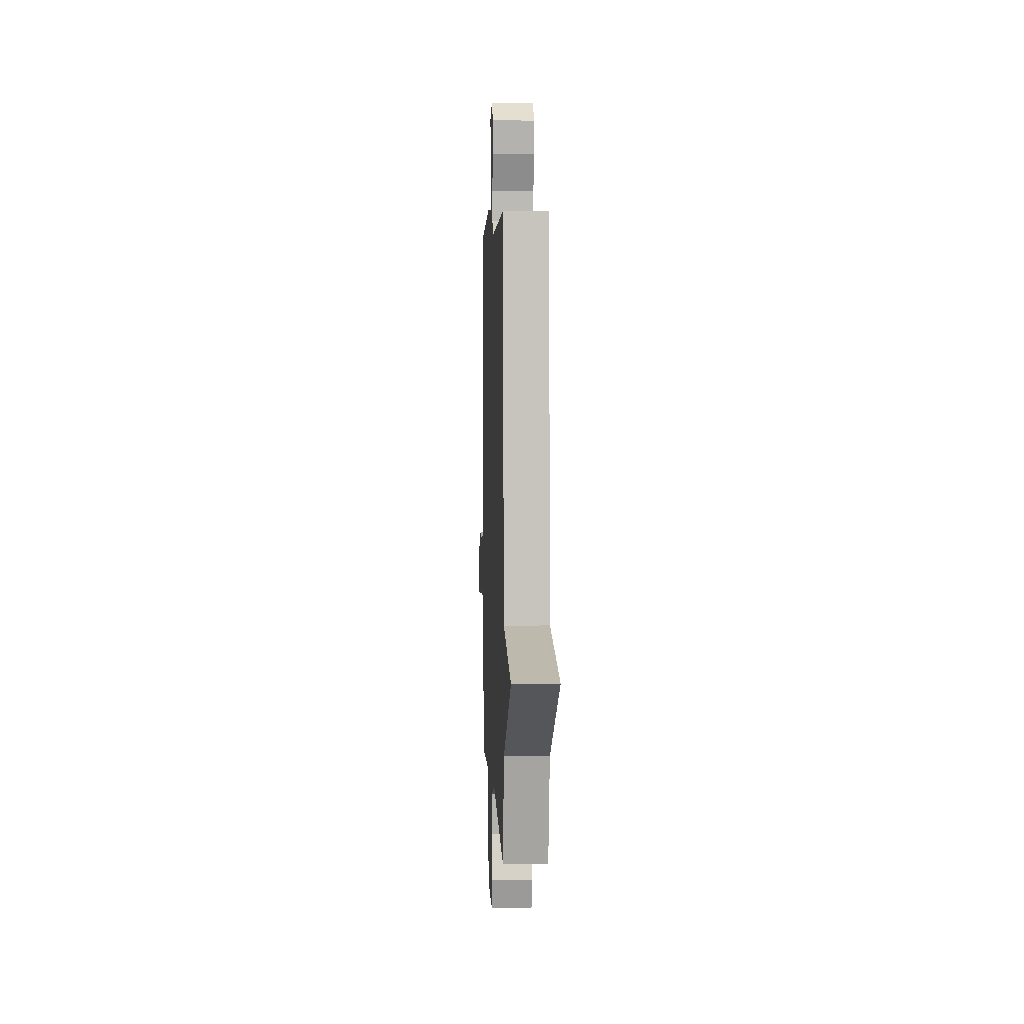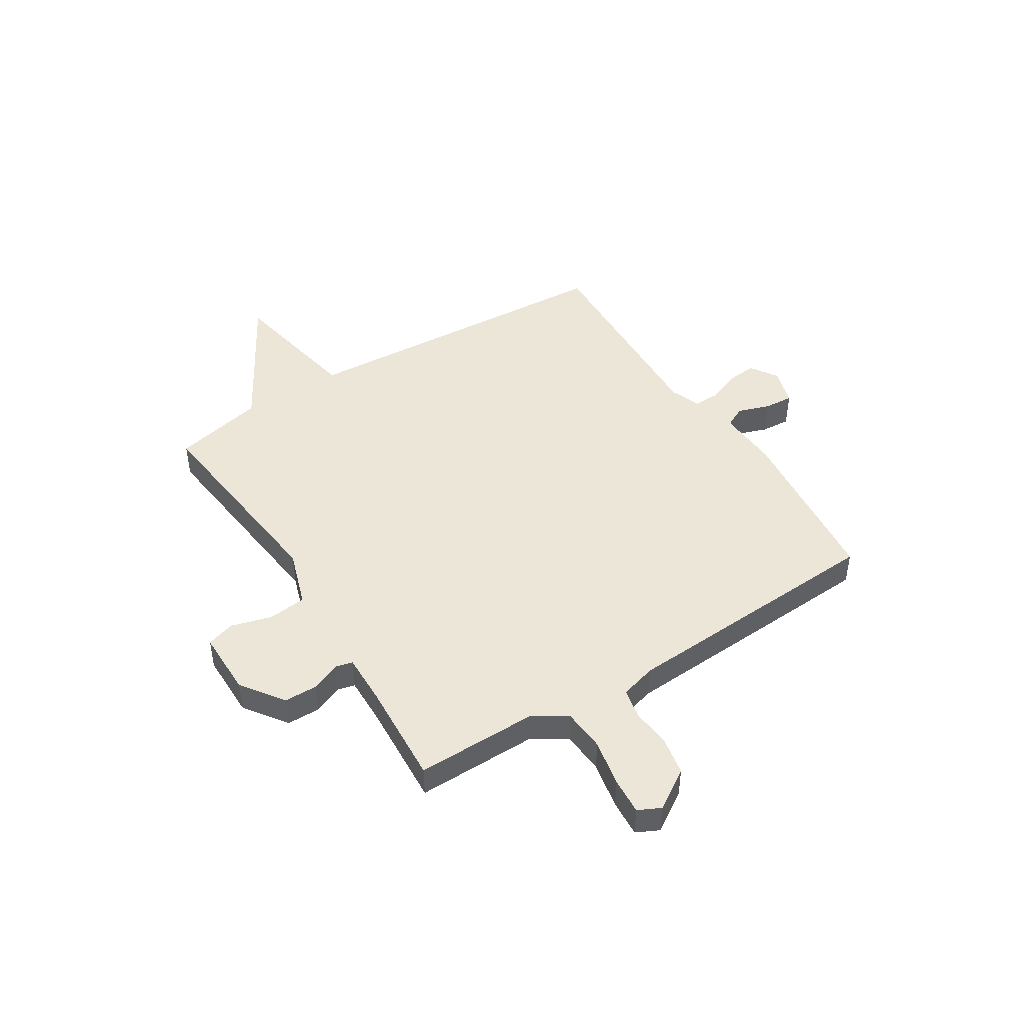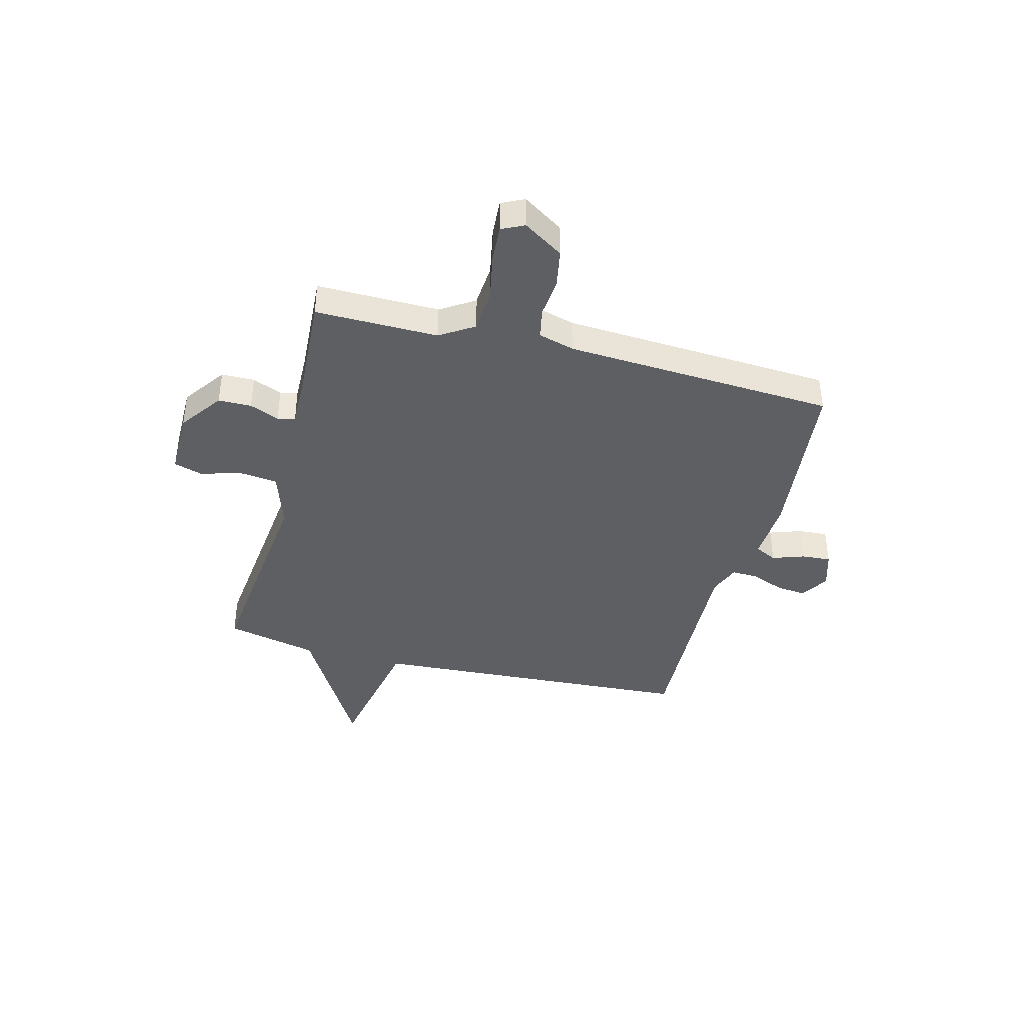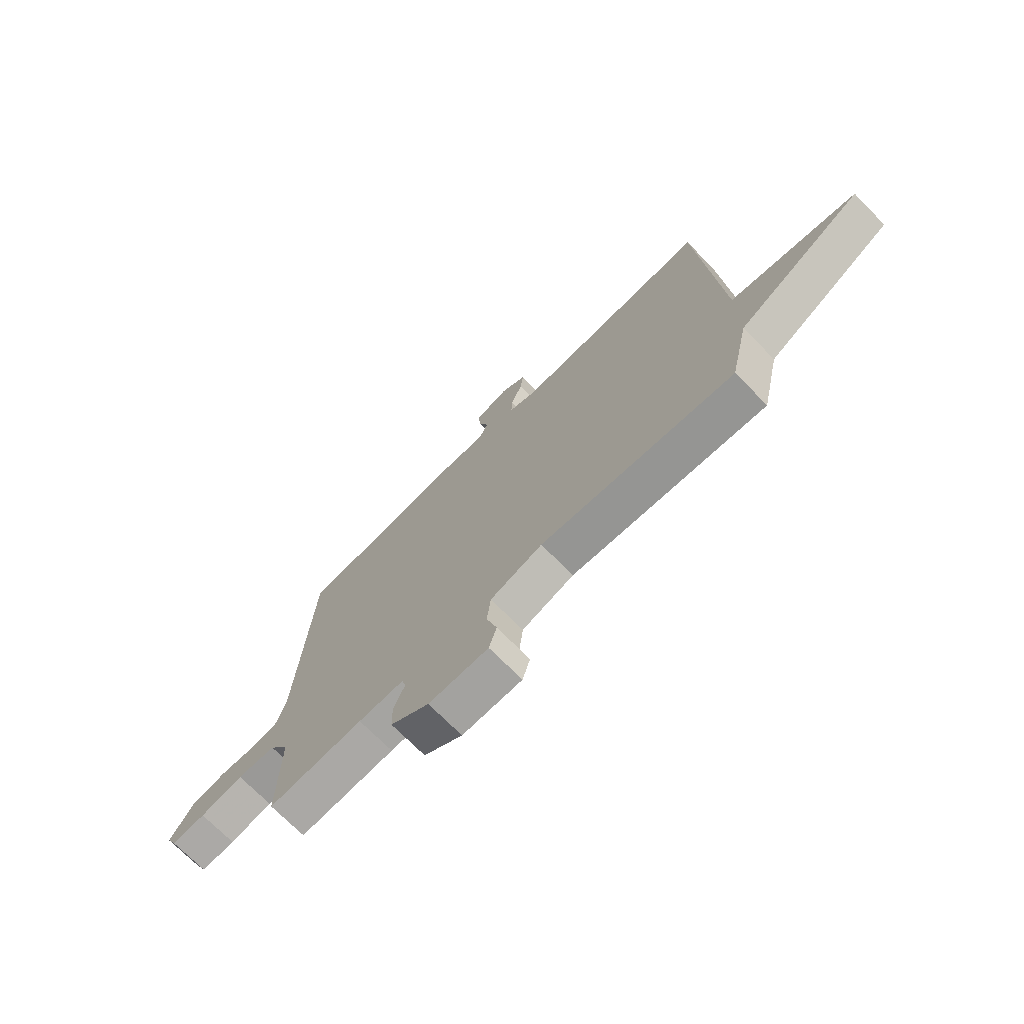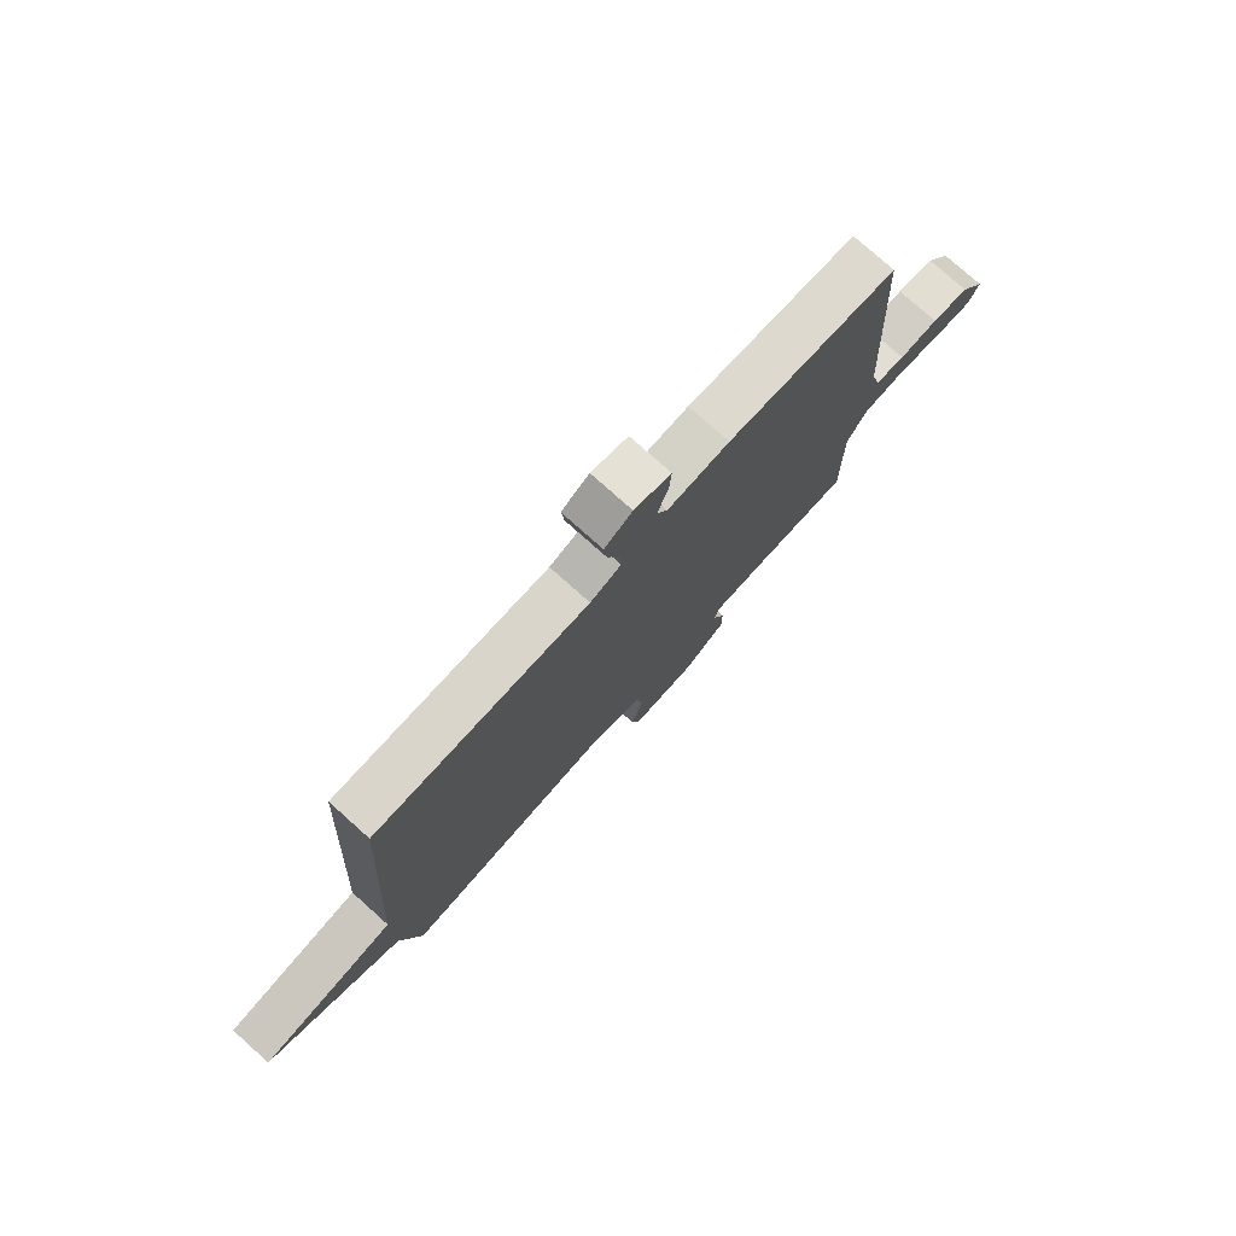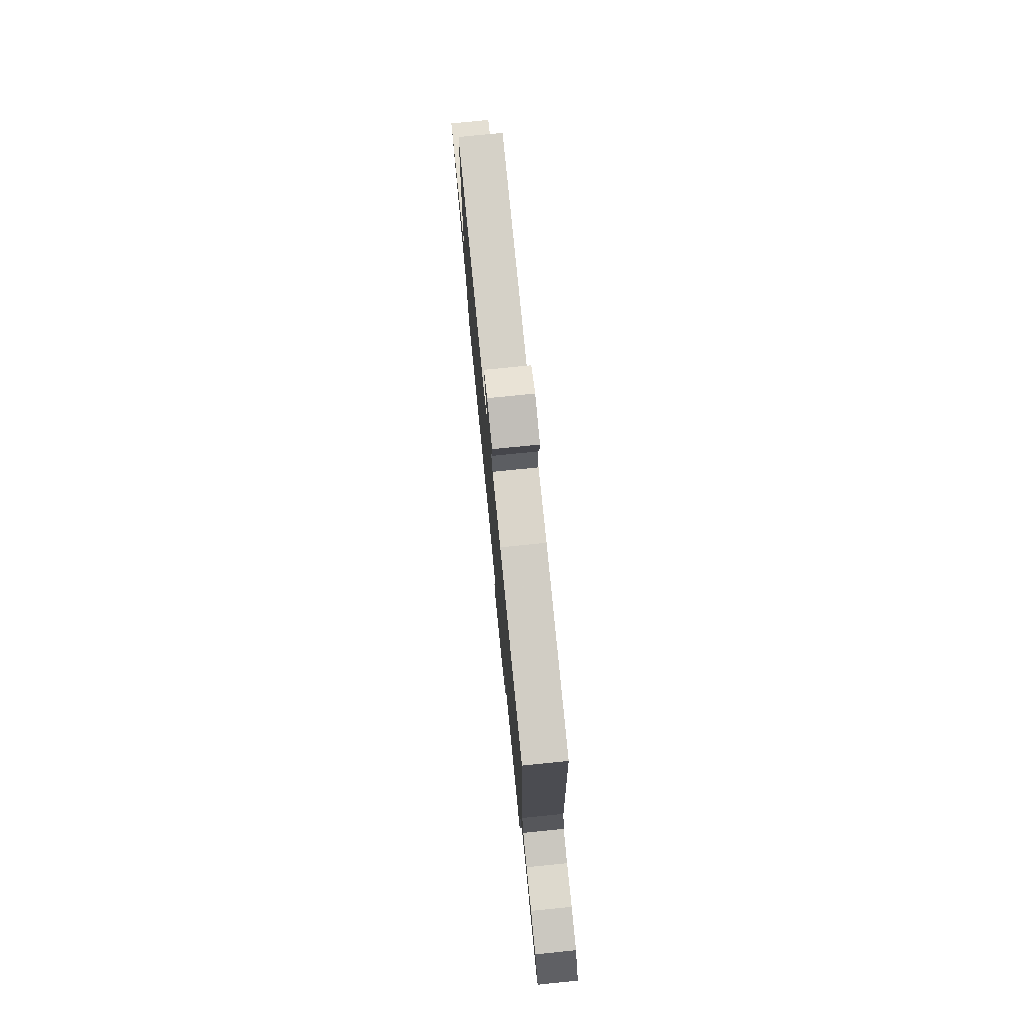
<metadata>
{"format":"obj","ext":"obj","renderer":"f3d","projection":"perspective","resolution":1024,"background":"white","views":[{"elev":4.4,"azim":87.6,"up":"+Z"},{"elev":46.1,"azim":-122.2,"up":"+Y"},{"elev":-40.4,"azim":-104.6,"up":"+Y"},{"elev":-72.4,"azim":44.7,"up":"+Z"},{"elev":76.8,"azim":131.8,"up":"+Z"},{"elev":77.1,"azim":-95.7,"up":"+Z"}]}
</metadata>
<code>
v -0.5 0.07 -0.5
v -0.498 0.07 -0.267
v -0.539 0.07 -0.203
v -0.62 0.07 -0.197
v -0.71 0.07 -0.215
v -0.781 0.07 -0.22
v -0.802 0.07 -0.177
v -0.753 0.07 -0.101
v -0.68 0.07 -0.087
v -0.605 0.07 -0.094
v -0.547 0.07 -0.082
v -0.528 0.07 -0.013
v -0.5 0.07 0.5
v -0.174 0.07 0.535
v -0.055 0.07 0.529
v -0.035 0.07 0.57
v -0.056 0.07 0.631
v -0.06 0.07 0.686
v 0.011 0.07 0.708
v 0.064 0.07 0.674
v 0.058 0.07 0.618
v 0.034 0.07 0.557
v 0.032 0.07 0.506
v 0.091 0.07 0.483
v 0.5 0.07 0.5
v 0.539 0.07 -0.125
v 0.8 0.07 -0.175
v 0.539 0.07 -0.325
v 0.5 0.07 -0.5
v 0.097 0.07 -0.456
v -0.012 0.07 -0.492
v -0.02 0.07 -0.564
v 0.002 0.07 -0.642
v -0.014 0.07 -0.696
v -0.139 0.07 -0.696
v -0.22 0.07 -0.638
v -0.221 0.07 -0.575
v -0.198 0.07 -0.519
v -0.206 0.07 -0.486
v -0.301 0.07 -0.488
v -0.5 0 -0.5
v -0.498 0 -0.267
v -0.539 0 -0.203
v -0.62 0 -0.197
v -0.71 0 -0.215
v -0.781 0 -0.22
v -0.802 0 -0.177
v -0.753 0 -0.101
v -0.68 0 -0.087
v -0.605 0 -0.094
v -0.547 0 -0.082
v -0.528 0 -0.013
v -0.5 0 0.5
v -0.174 0 0.535
v -0.055 0 0.529
v -0.035 0 0.57
v -0.056 0 0.631
v -0.06 0 0.686
v 0.011 0 0.708
v 0.064 0 0.674
v 0.058 0 0.618
v 0.034 0 0.557
v 0.032 0 0.506
v 0.091 0 0.483
v 0.5 0 0.5
v 0.539 0 -0.125
v 0.8 0 -0.175
v 0.539 0 -0.325
v 0.5 0 -0.5
v 0.097 0 -0.456
v -0.012 0 -0.492
v -0.02 0 -0.564
v 0.002 0 -0.642
v -0.014 0 -0.696
v -0.139 0 -0.696
v -0.22 0 -0.638
v -0.221 0 -0.575
v -0.198 0 -0.519
v -0.206 0 -0.486
v -0.301 0 -0.488
f 36 37 38
f 35 36 38
f 34 35 38
f 33 34 38
f 32 33 38
f 31 32 38 39
f 30 31 39
f 28 29 30
f 30 39 40
f 28 30 40
f 27 28 40
f 26 27 40
f 40 1 2
f 26 40 2
f 25 26 2
f 24 25 2
f 20 21 22
f 19 20 22
f 18 19 22
f 17 18 22
f 16 17 22
f 15 16 22 23
f 23 24 2
f 15 23 2
f 14 15 2
f 13 14 2
f 12 13 2
f 8 9 10
f 7 8 10
f 6 7 10
f 5 6 10
f 4 5 10
f 3 4 10 11
f 2 3 11 12
f 78 77 76
f 78 76 75
f 78 75 74
f 78 74 73
f 78 73 72
f 79 78 72 71
f 79 71 70
f 70 69 68
f 80 79 70
f 80 70 68
f 80 68 67
f 80 67 66
f 42 41 80
f 42 80 66
f 42 66 65
f 42 65 64
f 62 61 60
f 62 60 59
f 62 59 58
f 62 58 57
f 62 57 56
f 63 62 56 55
f 42 64 63
f 42 63 55
f 42 55 54
f 42 54 53
f 42 53 52
f 50 49 48
f 50 48 47
f 50 47 46
f 50 46 45
f 50 45 44
f 51 50 44 43
f 52 51 43 42
f 1 41 42 2
f 2 42 43 3
f 3 43 44 4
f 4 44 45 5
f 5 45 46 6
f 6 46 47 7
f 7 47 48 8
f 8 48 49 9
f 9 49 50 10
f 10 50 51 11
f 11 51 52 12
f 12 52 53 13
f 13 53 54 14
f 14 54 55 15
f 15 55 56 16
f 16 56 57 17
f 17 57 58 18
f 18 58 59 19
f 19 59 60 20
f 20 60 61 21
f 21 61 62 22
f 22 62 63 23
f 23 63 64 24
f 24 64 65 25
f 25 65 66 26
f 26 66 67 27
f 27 67 68 28
f 28 68 69 29
f 29 69 70 30
f 30 70 71 31
f 31 71 72 32
f 32 72 73 33
f 33 73 74 34
f 34 74 75 35
f 35 75 76 36
f 36 76 77 37
f 37 77 78 38
f 38 78 79 39
f 39 79 80 40
f 40 80 41 1

</code>
